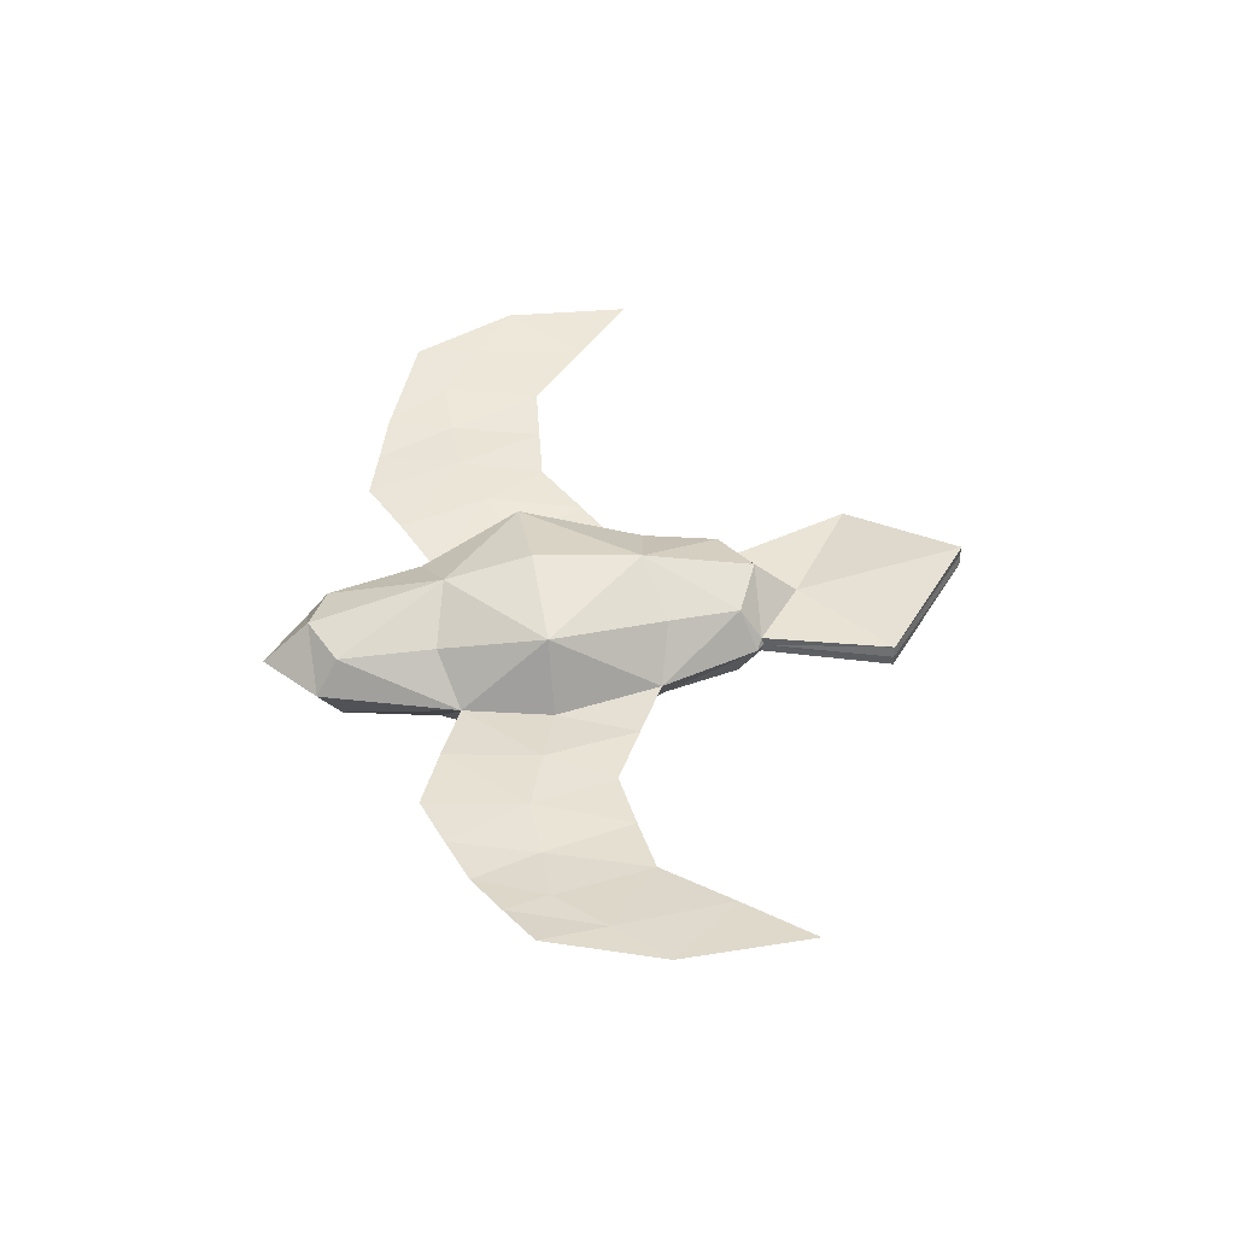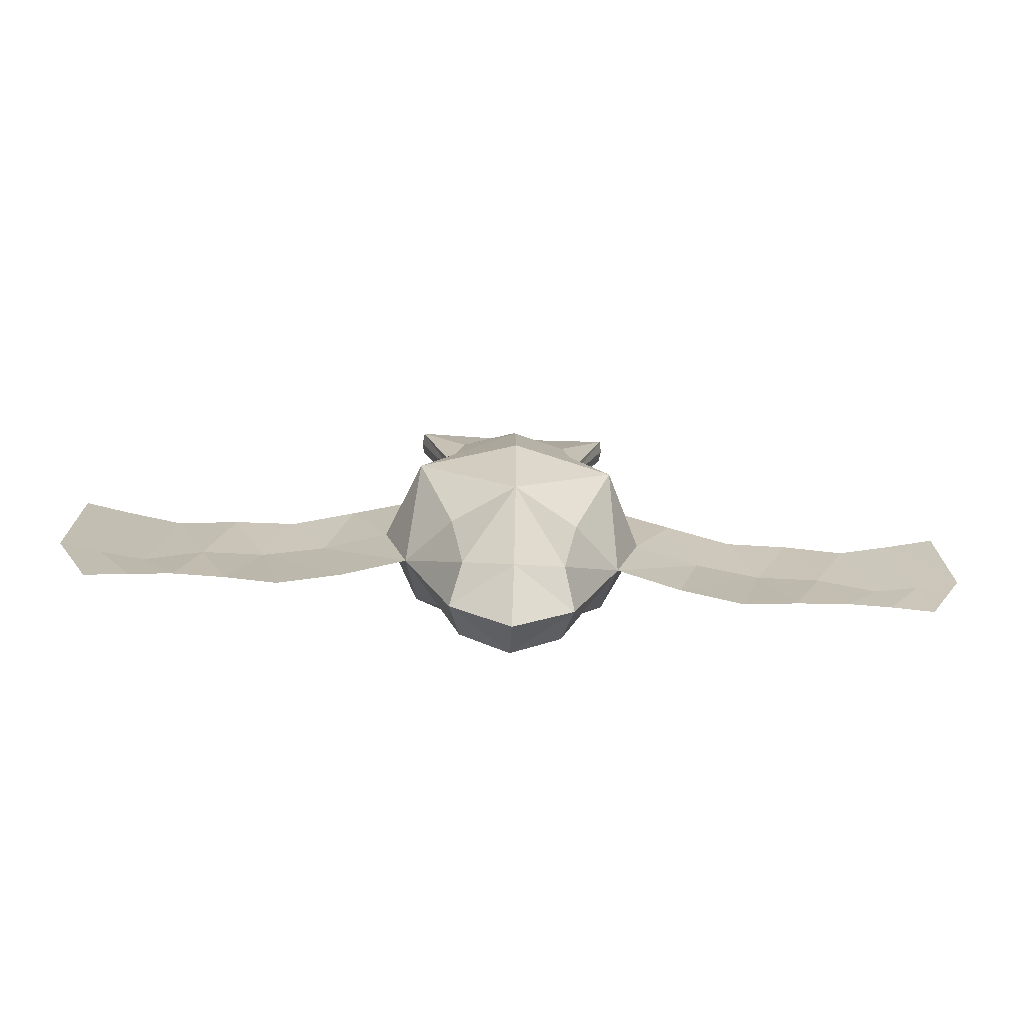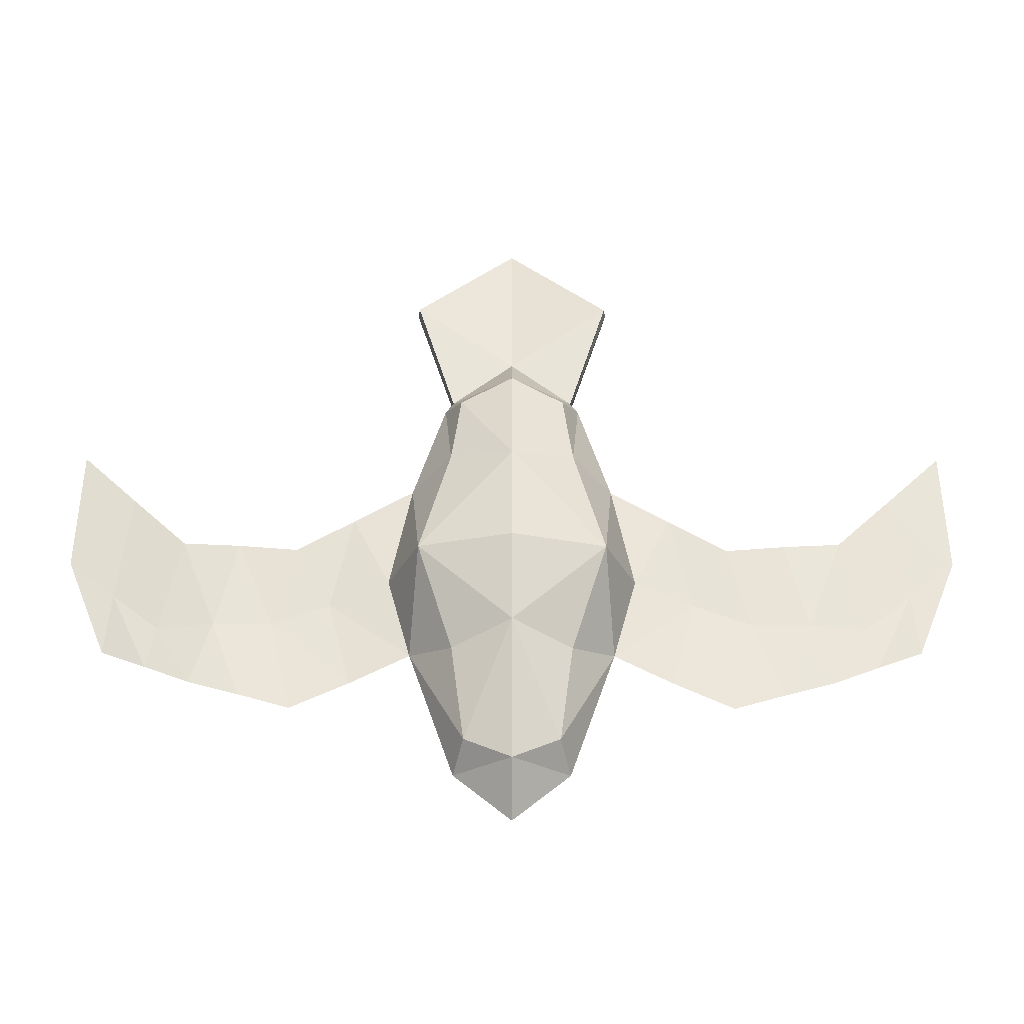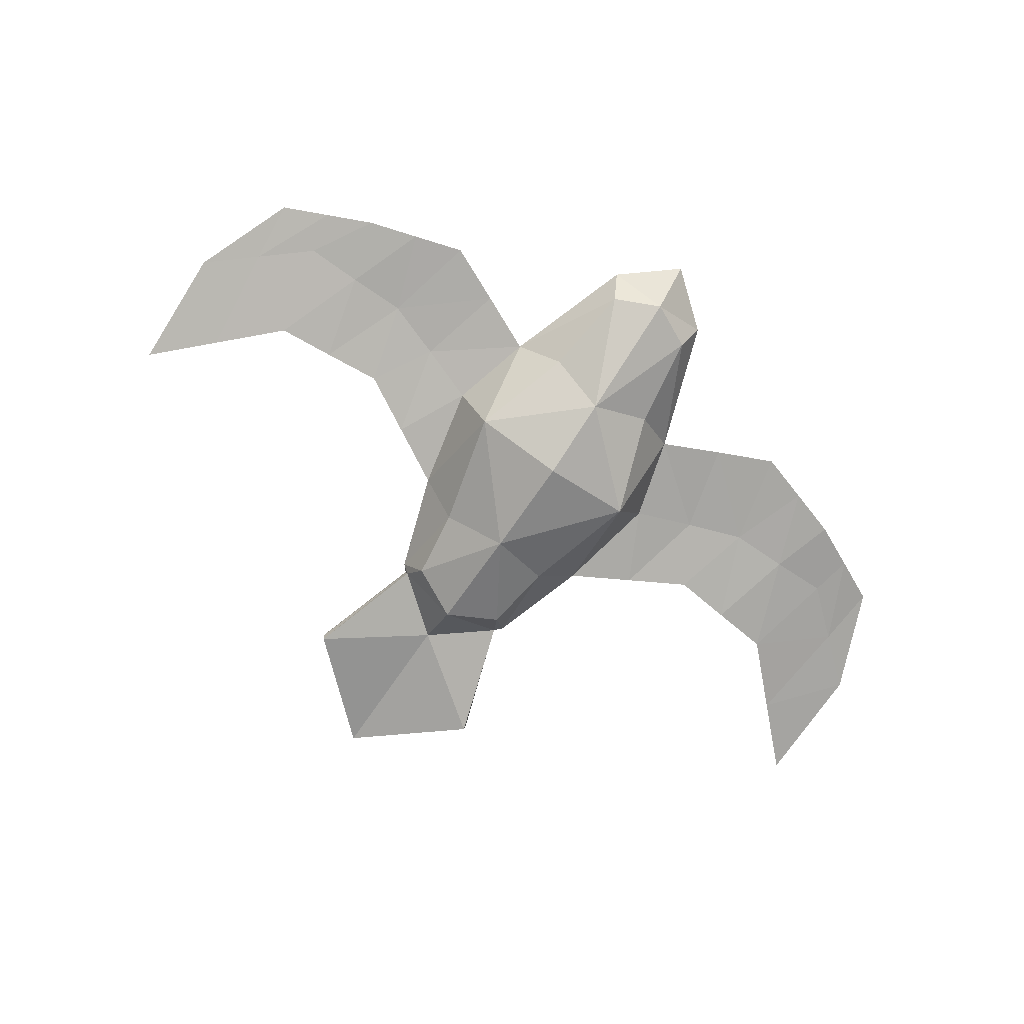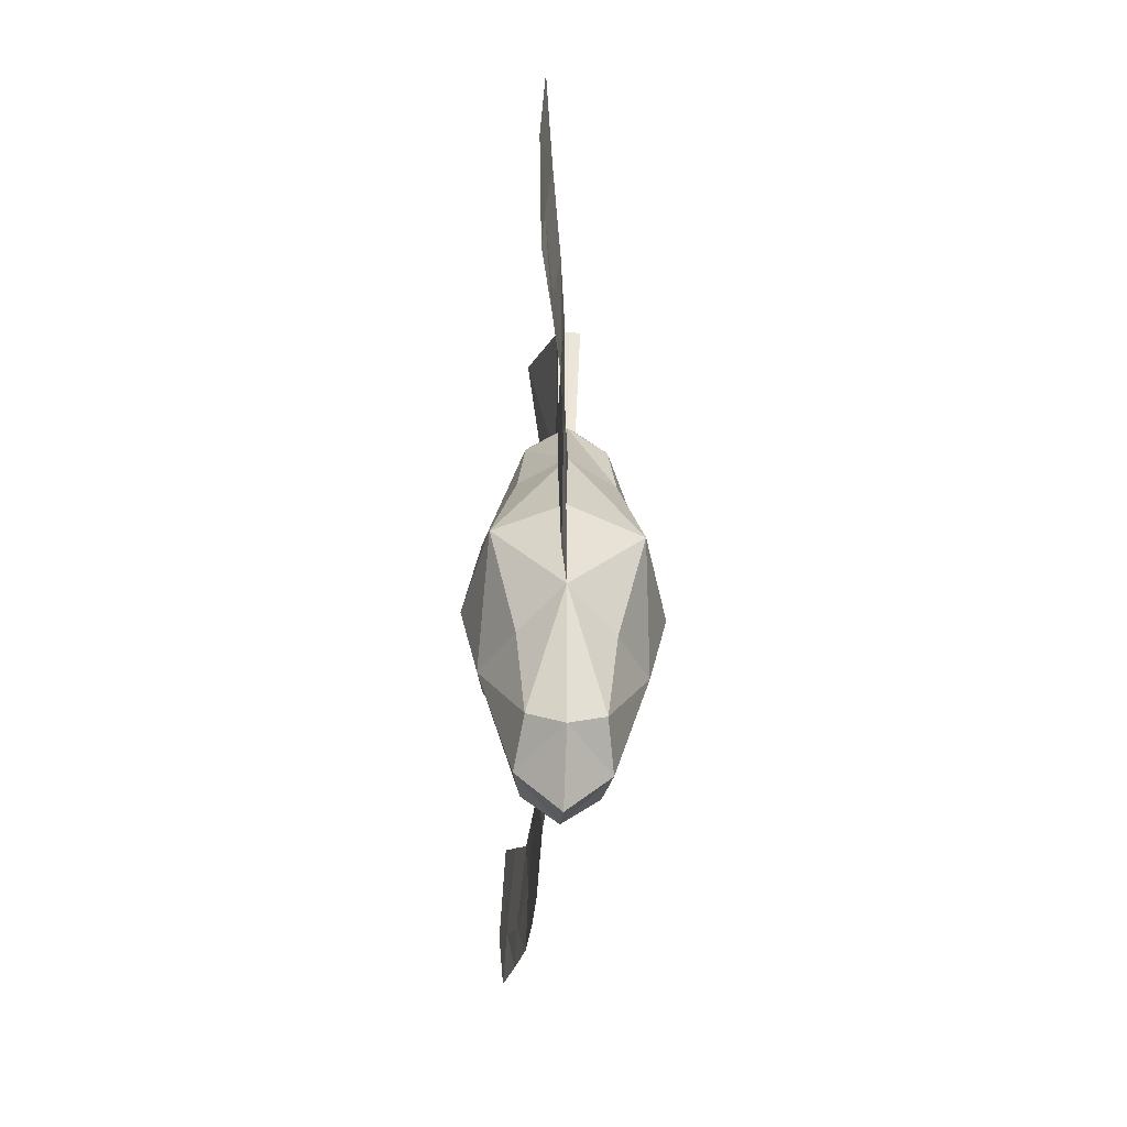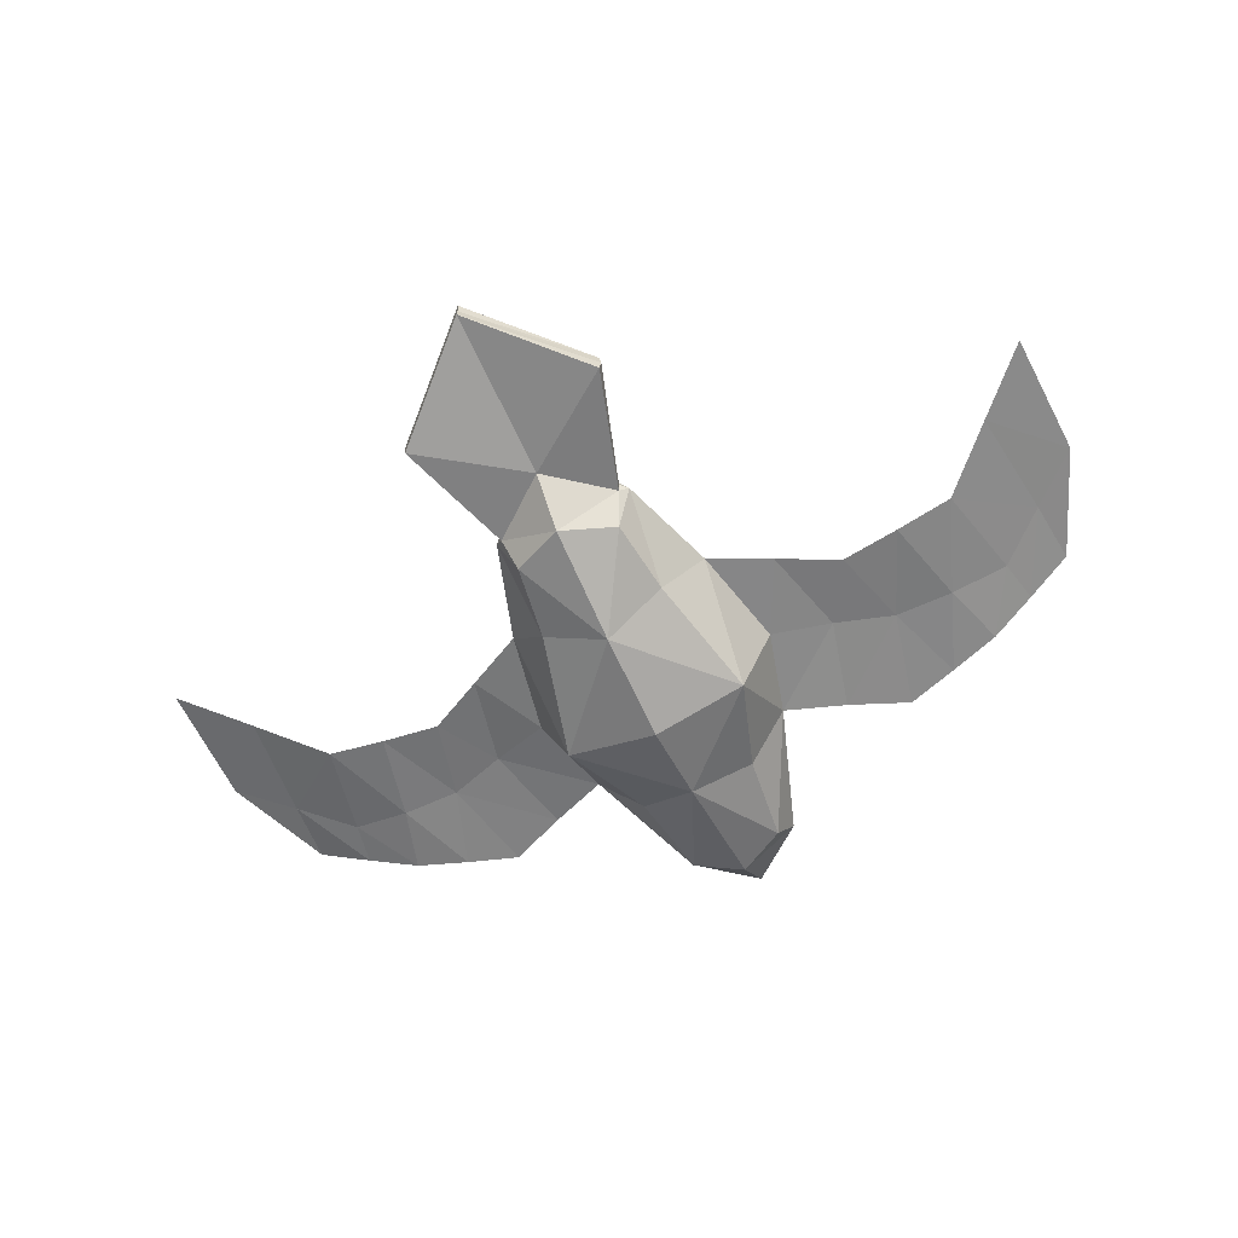
<metadata>
{"format":"obj","ext":"obj","renderer":"f3d","projection":"perspective","resolution":1024,"background":"white","views":[{"elev":42.9,"azim":-100.3,"up":"+Y"},{"elev":-72.9,"azim":-2.8,"up":"+Z"},{"elev":-31.6,"azim":-0.3,"up":"+Z"},{"elev":-77.6,"azim":145.9,"up":"+Y"},{"elev":-53.5,"azim":-93.1,"up":"+Z"},{"elev":-60.3,"azim":25.5,"up":"+Y"}]}
</metadata>
<code>
o Cube
v 0.2812 0.2109 -1.169
v 0.2812 -0.2109 -1.169
v 0.3177 0.2383 1.155
v 0.3177 -0.2383 1.155
v -0.2812 0.2109 -1.169
v -0.2812 -0.2109 -1.169
v -0.3177 0.2383 1.155
v -0.3177 -0.2383 1.155
v 0 -0.2571 -1.302
v 0.3428 -0 -1.302
v -0.3428 -0 -1.302
v 0 0.2905 1.306
v 0 -0.2905 1.306
v 0 0.2571 -1.302
v 0 0 -1.583
v -0.3768 0.2826 0.7186
v 0.3768 0.2826 0.7186
v 0.3558 0.2678 -0.6067
v 0.5601 0.427 0
v -0.3558 0.2678 -0.6067
v -0.5601 0.427 0
v -0.3558 -0.2661 -0.6067
v 0.3558 -0.2661 -0.6067
v 0.3768 -0.2826 0.7186
v 0.5601 -0.4133 -0
v 0 0.4654 0.6383
v 0 0.4614 -0.5123
v 0 0.5661 0
v -0.3768 -0.2826 0.7186
v -0.5601 -0.4133 -0
v 0 -0.4654 0.6383
v 0 -0.4614 -0.5123
v 0 -0.5661 -0
v 0.6205 0.01002 0.6383
v 0.6152 0.01576 -0.5123
v 0.7548 0.02667 0
v 0.3728 0.04959 1.275
v 0.3728 -0.04959 1.275
v 0.4229 0 1.241
v 0.3788 -0 1.288
v 0 0.04696 1.572
v 0 -0.04696 1.572
v 0.6044 0.06777 2.009
v 0.6141 -0 2.005
v 0.6044 -0.06777 2.009
v 0 0.2256 2.57
v 0 0.1614 2.564
v 0 0.09724 2.57
v 2.742 0.2276 1.032
v 2.507 0.2277 -0.3756
v 2.77 0.2529 0.268
v 2.172 0.1611 -0.2461
v 1.466 0.109 -0.2461
v 1.327 0.07698 -0.8295
v 1.944 0.112 -0.6381
v 2.041 0.1182 0.332
v 1.333 0.06891 0.2555
v -0.6205 0.009972 0.6383
v -0.6152 0.01568 -0.5123
v -0.7548 0.02655 0
v -0.3728 0.04959 1.275
v -0.3728 -0.04959 1.275
v -0.4229 0 1.241
v -0.3788 -0 1.288
v -0.6044 0.06777 2.009
v -0.6141 -0 2.005
v -0.6044 -0.06777 2.009
v -2.74 0.2395 1.032
v -2.505 0.2413 -0.3756
v -2.768 0.2665 0.268
v -2.171 0.1708 -0.2461
v -1.466 0.109 -0.2461
v -1.327 0.077 -0.8295
v -1.944 0.1158 -0.6381
v -2.04 0.1233 0.332
v -1.333 0.06898 0.2555
v -1.114 0.09051 -0.1243
v -0.9805 0.04133 0.4449
v -0.975 0.06394 -0.6726
v -1.821 0.1088 -0.2461
v -1.636 0.08993 -0.7338
v -1.688 0.08571 0.2938
v -2.225 0.1752 -0.5068
v -2.469 0.2242 0.01094
v -2.39 0.1853 0.6821
v 1.11 0.09023 -0.1231
v 0.9768 0.04121 0.4469
v 0.9713 0.06397 -0.6709
v 1.821 0.1087 -0.2461
v 1.636 0.0891 -0.7338
v 1.688 0.08455 0.2938
v 2.226 0.1658 -0.5068
v 2.471 0.2121 0.01094
v 2.391 0.1762 0.6821
f 43 47 44
f 38 13 4
f 21 27 20
f 30 58 60
f 3 37 39
f 39 38 4
f 37 12 41
f 64 63 62
f 9 11 15
f 7 26 16
f 5 27 14
f 6 59 11
f 21 59 60
f 2 35 23
f 1 35 10
f 2 32 9
f 1 27 18
f 26 3 17
f 31 4 13
f 13 62 8
f 63 61 7
f 14 10 15
f 9 10 2
f 11 14 15
f 31 8 29
f 27 19 18
f 19 26 17
f 30 32 33
f 30 31 29
f 21 26 28
f 21 58 16
f 31 25 24
f 25 32 23
f 59 5 11
f 32 6 9
f 34 19 17
f 19 35 18
f 35 25 23
f 25 34 24
f 61 12 7
f 64 65 61
f 42 67 62
f 37 40 39
f 40 38 39
f 61 63 64
f 41 43 37
f 67 64 62
f 42 45 48
f 65 41 61
f 44 48 45
f 8 62 63
f 65 47 46
f 40 43 44
f 30 59 22
f 66 48 47
f 40 45 38
f 93 50 51
f 94 51 49
f 86 57 87
f 89 56 91
f 88 53 86
f 89 55 52
f 84 69 83
f 85 70 84
f 76 77 78
f 75 80 82
f 72 79 77
f 80 74 81
f 77 59 60
f 78 60 58
f 72 81 73
f 82 72 76
f 75 84 71
f 71 83 74
f 35 86 36
f 36 87 34
f 53 90 89
f 53 91 57
f 56 93 94
f 52 92 93
f 43 46 47
f 38 42 13
f 21 28 27
f 30 29 58
f 39 34 3
f 34 17 3
f 4 24 39
f 24 34 39
f 37 3 12
f 9 6 11
f 7 12 26
f 5 20 27
f 6 22 59
f 21 20 59
f 2 10 35
f 1 18 35
f 2 23 32
f 1 14 27
f 26 12 3
f 31 24 4
f 13 42 62
f 16 58 7
f 58 63 7
f 14 1 10
f 9 15 10
f 11 5 14
f 31 13 8
f 27 28 19
f 19 28 26
f 30 22 32
f 30 33 31
f 21 16 26
f 21 60 58
f 31 33 25
f 25 33 32
f 59 20 5
f 32 22 6
f 34 36 19
f 19 36 35
f 35 36 25
f 25 36 34
f 61 41 12
f 64 66 65
f 42 48 67
f 41 46 43
f 67 66 64
f 42 38 45
f 65 46 41
f 44 47 48
f 58 29 63
f 29 8 63
f 65 66 47
f 40 37 43
f 30 60 59
f 66 67 48
f 40 44 45
f 93 92 50
f 94 93 51
f 86 53 57
f 89 52 56
f 88 54 53
f 89 90 55
f 84 70 69
f 85 68 70
f 76 72 77
f 75 71 80
f 72 73 79
f 80 71 74
f 77 79 59
f 78 77 60
f 72 80 81
f 82 80 72
f 75 85 84
f 71 84 83
f 35 88 86
f 36 86 87
f 53 54 90
f 53 89 91
f 56 52 93
f 52 55 92

</code>
